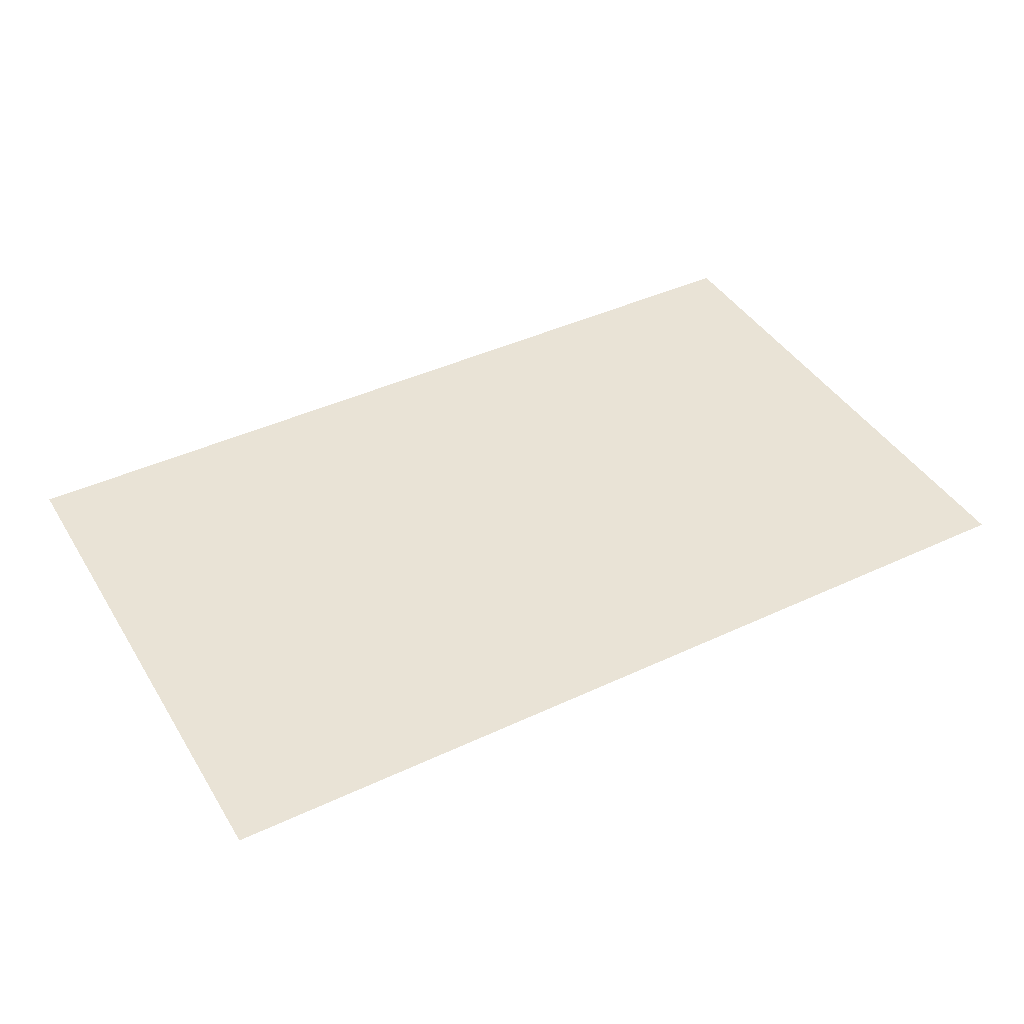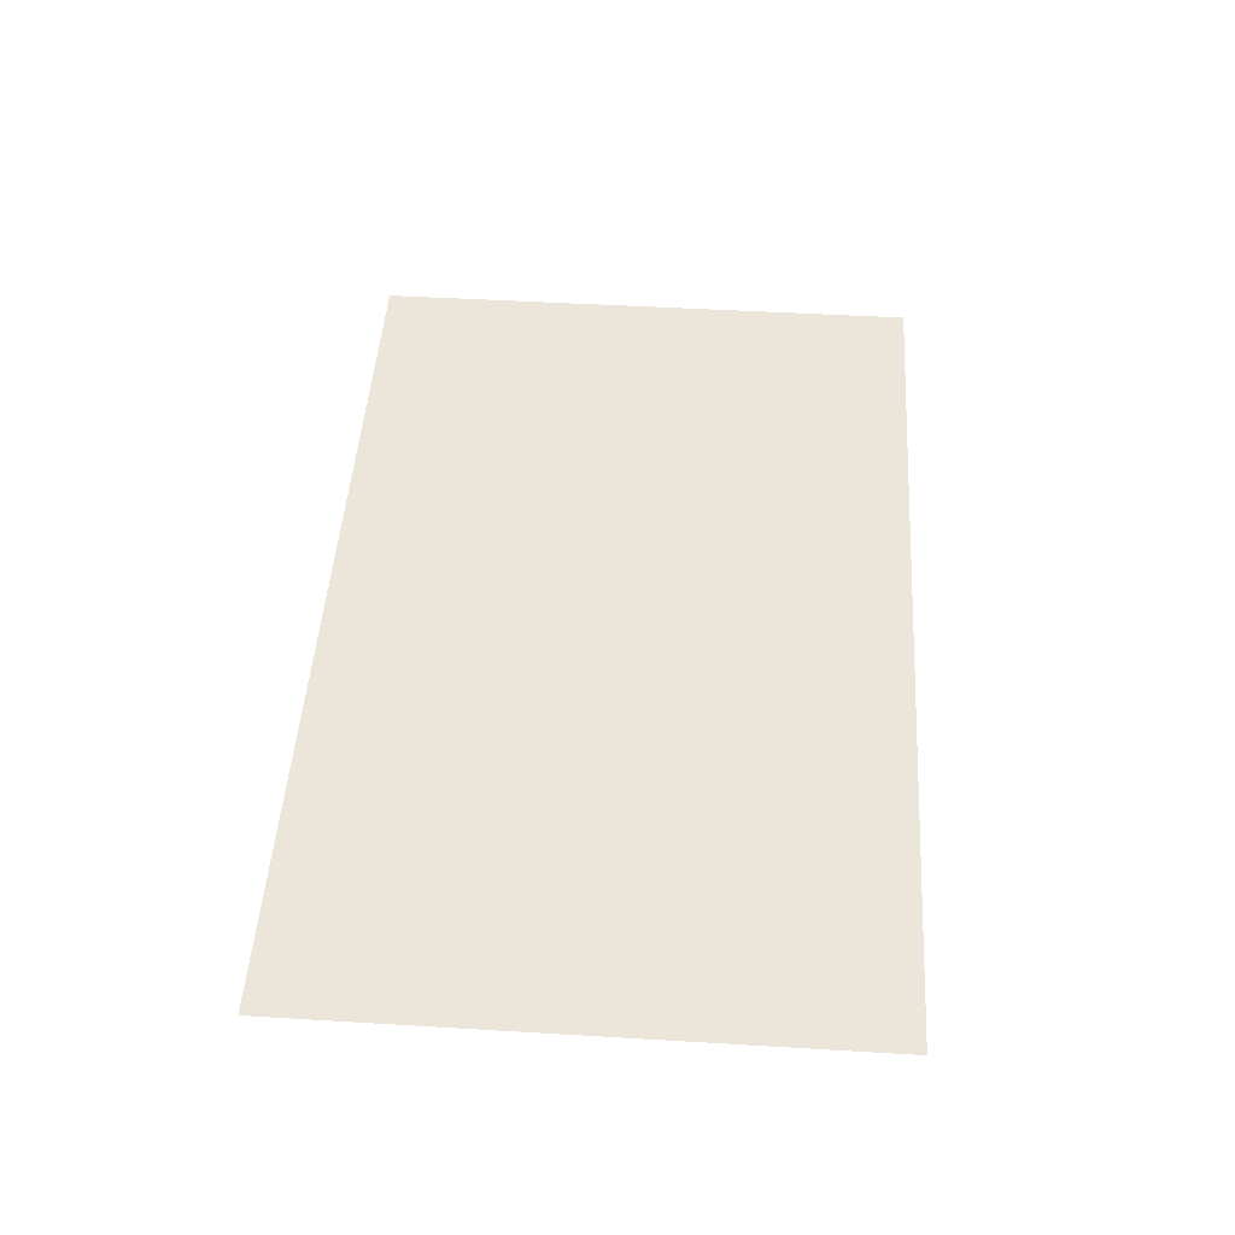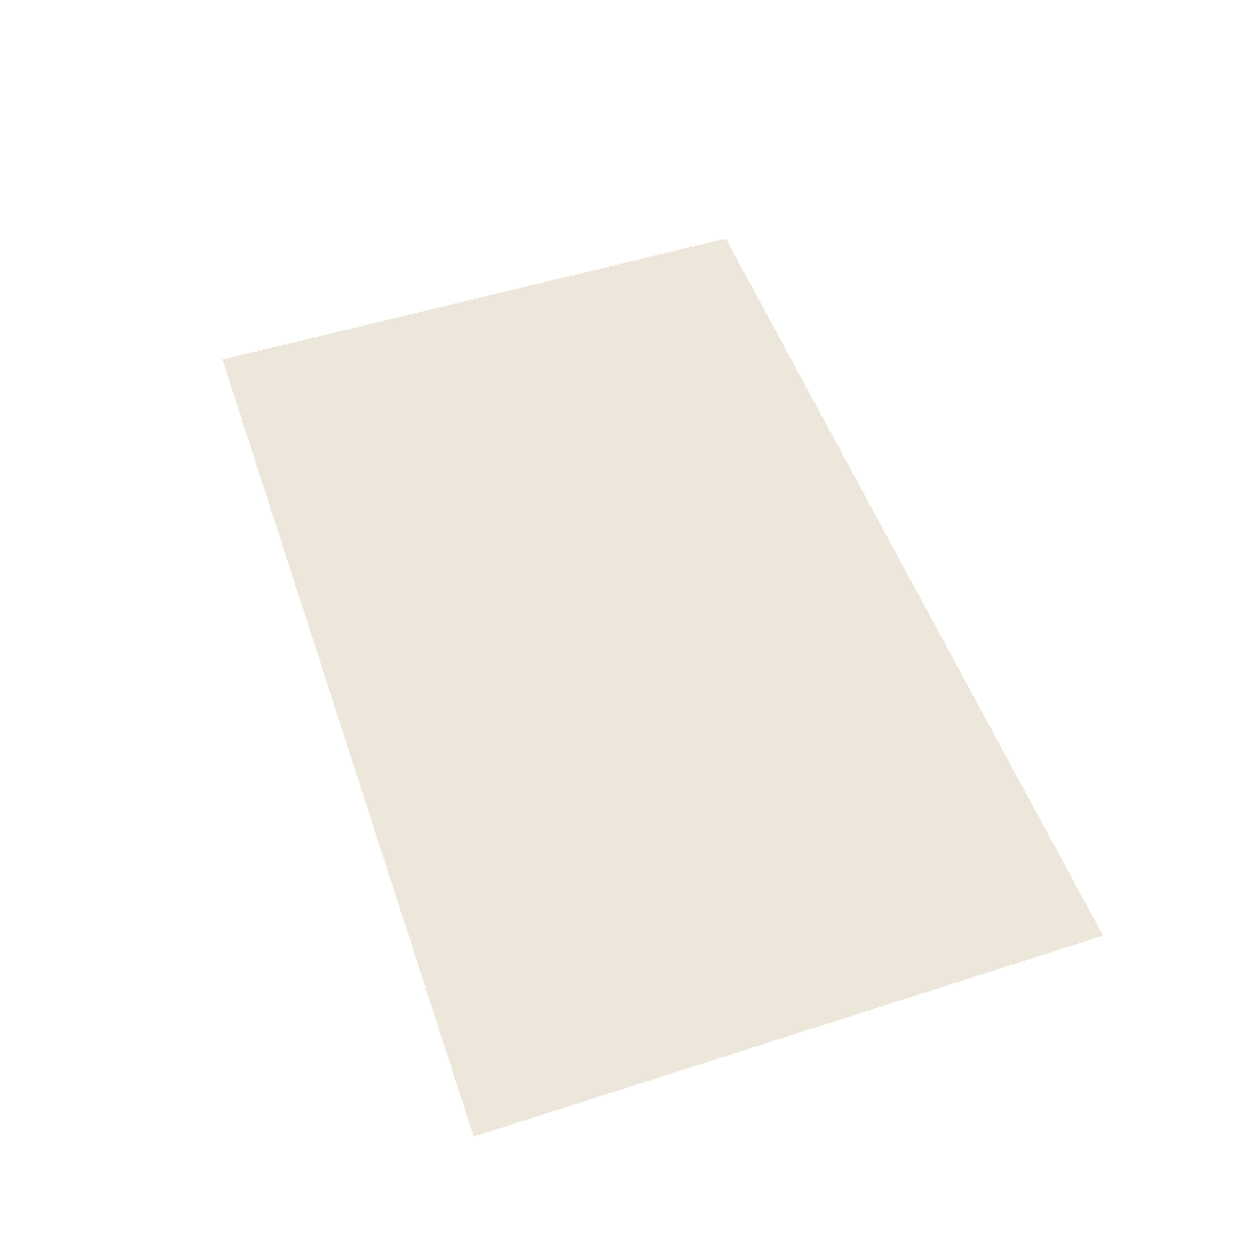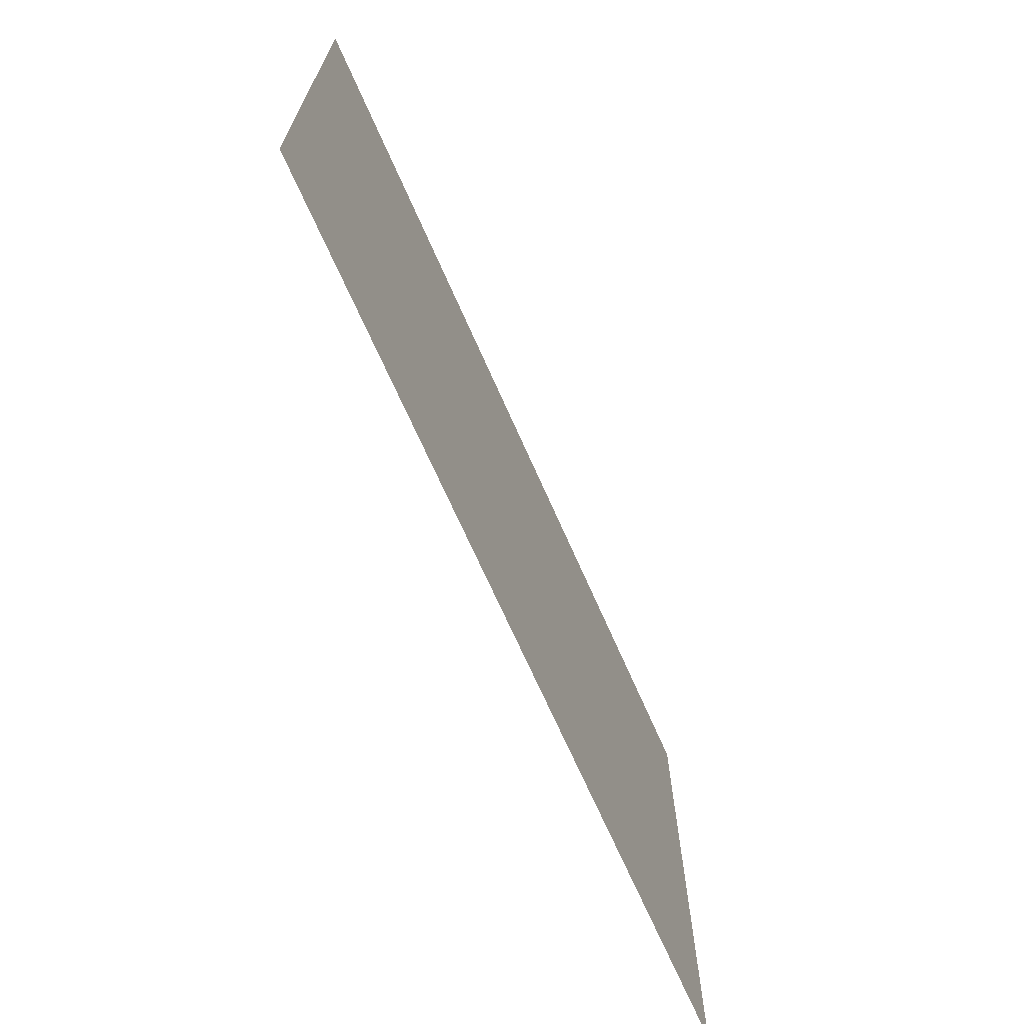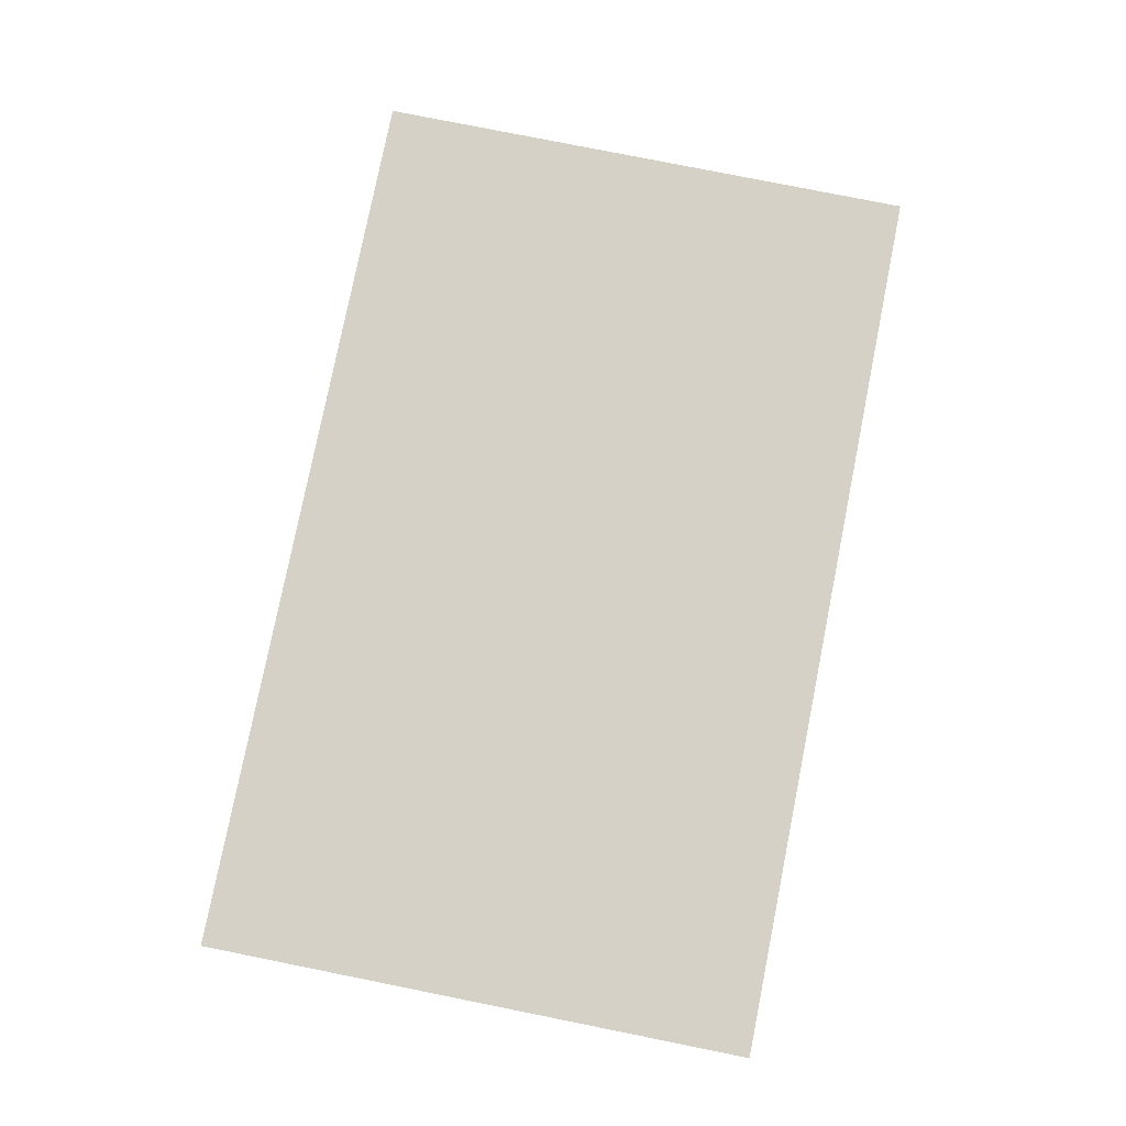
<metadata>
{"format":"obj","ext":"obj","renderer":"f3d","projection":"perspective","resolution":1024,"background":"white","views":[{"elev":42.1,"azim":150.7,"up":"+Z"},{"elev":48.2,"azim":93.8,"up":"+Z"},{"elev":52.8,"azim":71.0,"up":"+Z"},{"elev":-68.6,"azim":-66.3,"up":"+Y"},{"elev":79.2,"azim":101.3,"up":"+Z"}]}
</metadata>
<code>
g
v  -5.571 0 0
v  0.2735 0 0
v  -5.571 1.798 0
v  0.2735 1.798 0
v  -5.571 -1.798 0
v  0.2735 -1.798 0
g (null)
f -6 -5 -3 -4
f -1 -5 -6 -2
g

</code>
